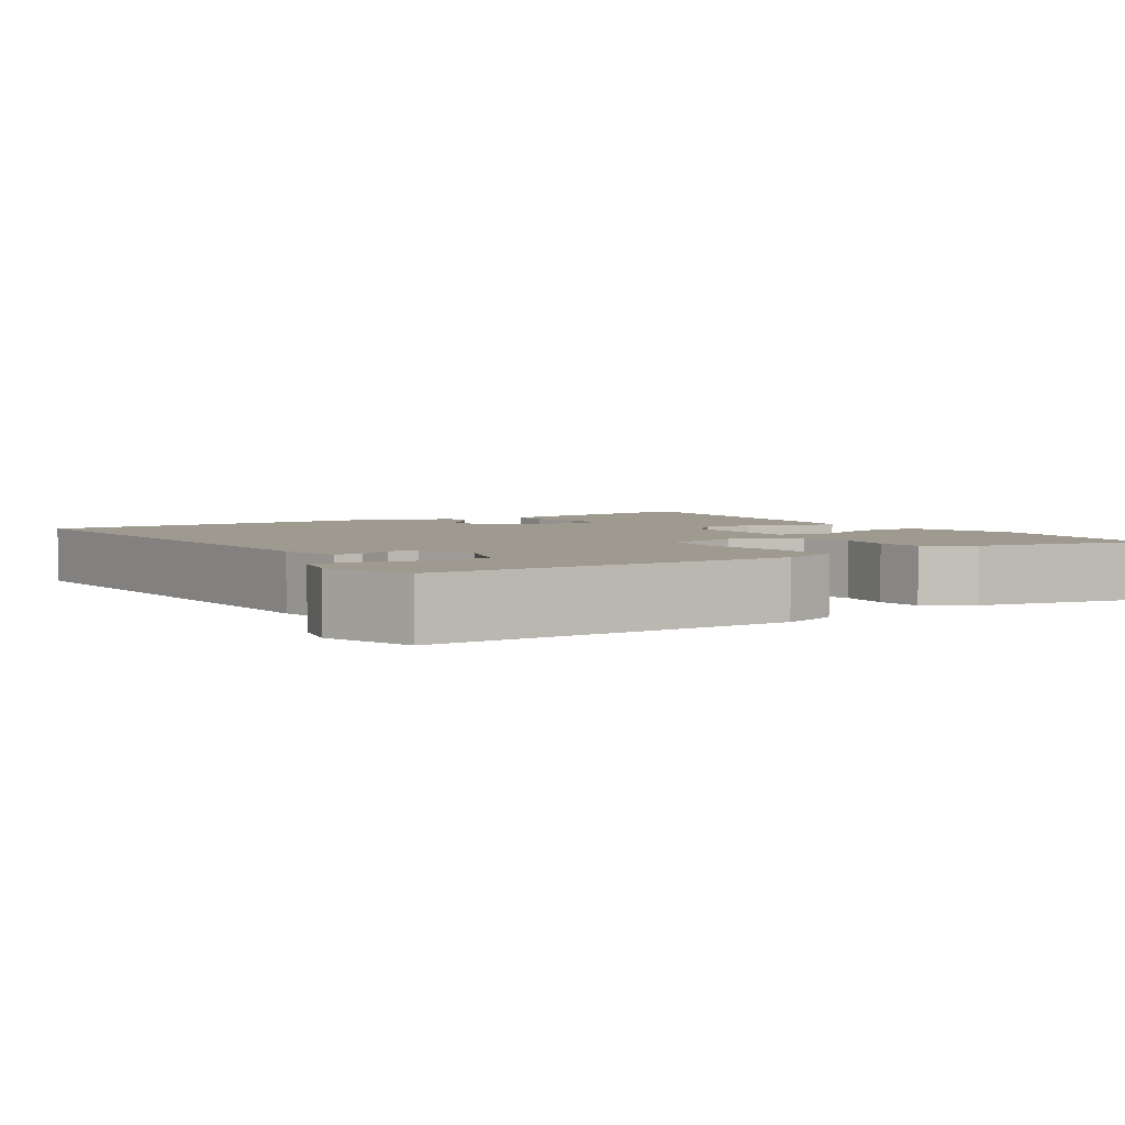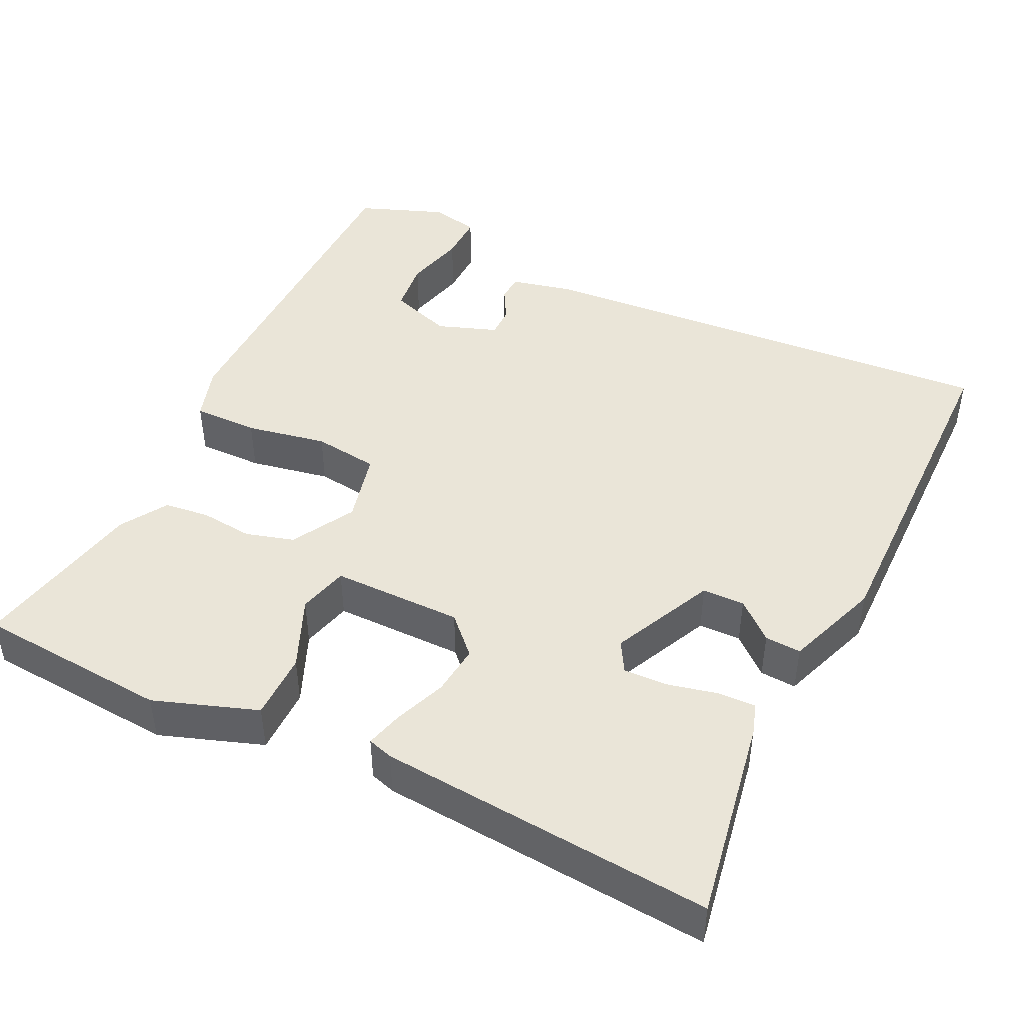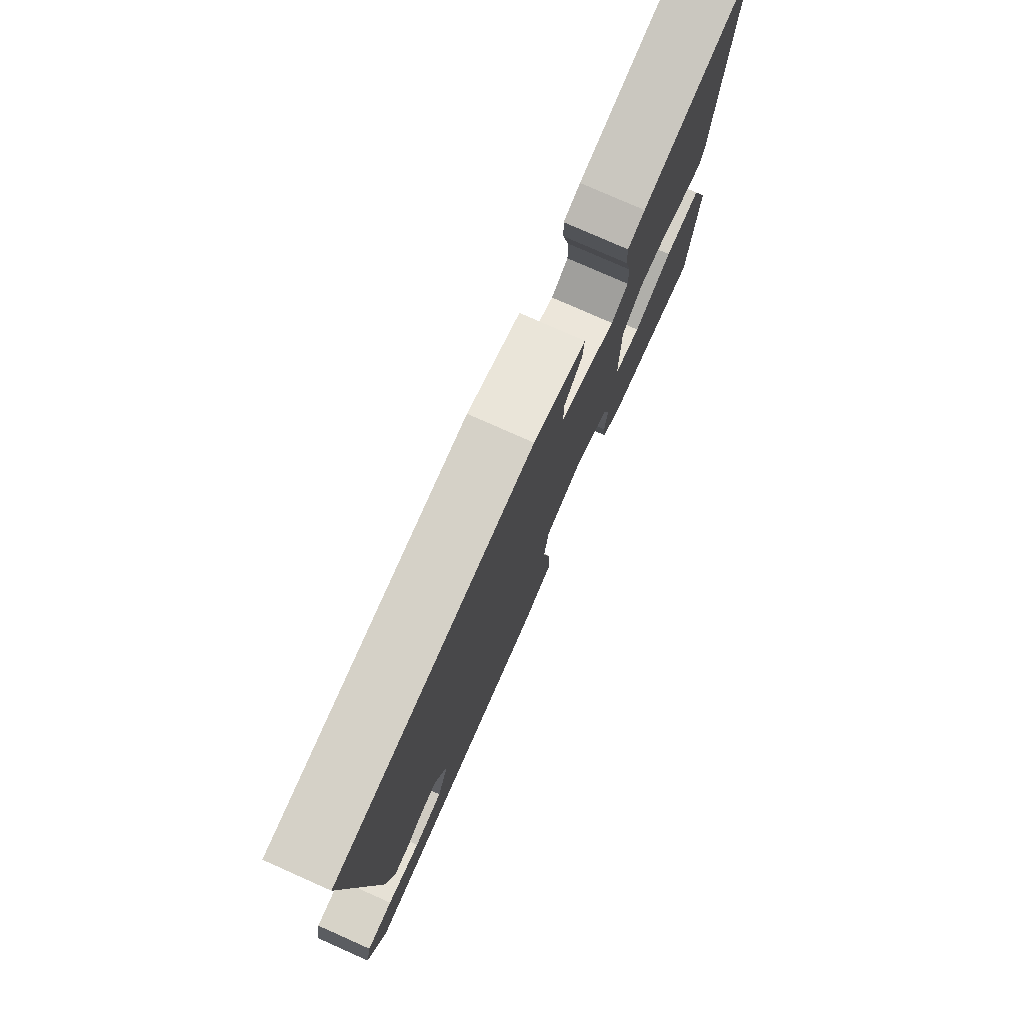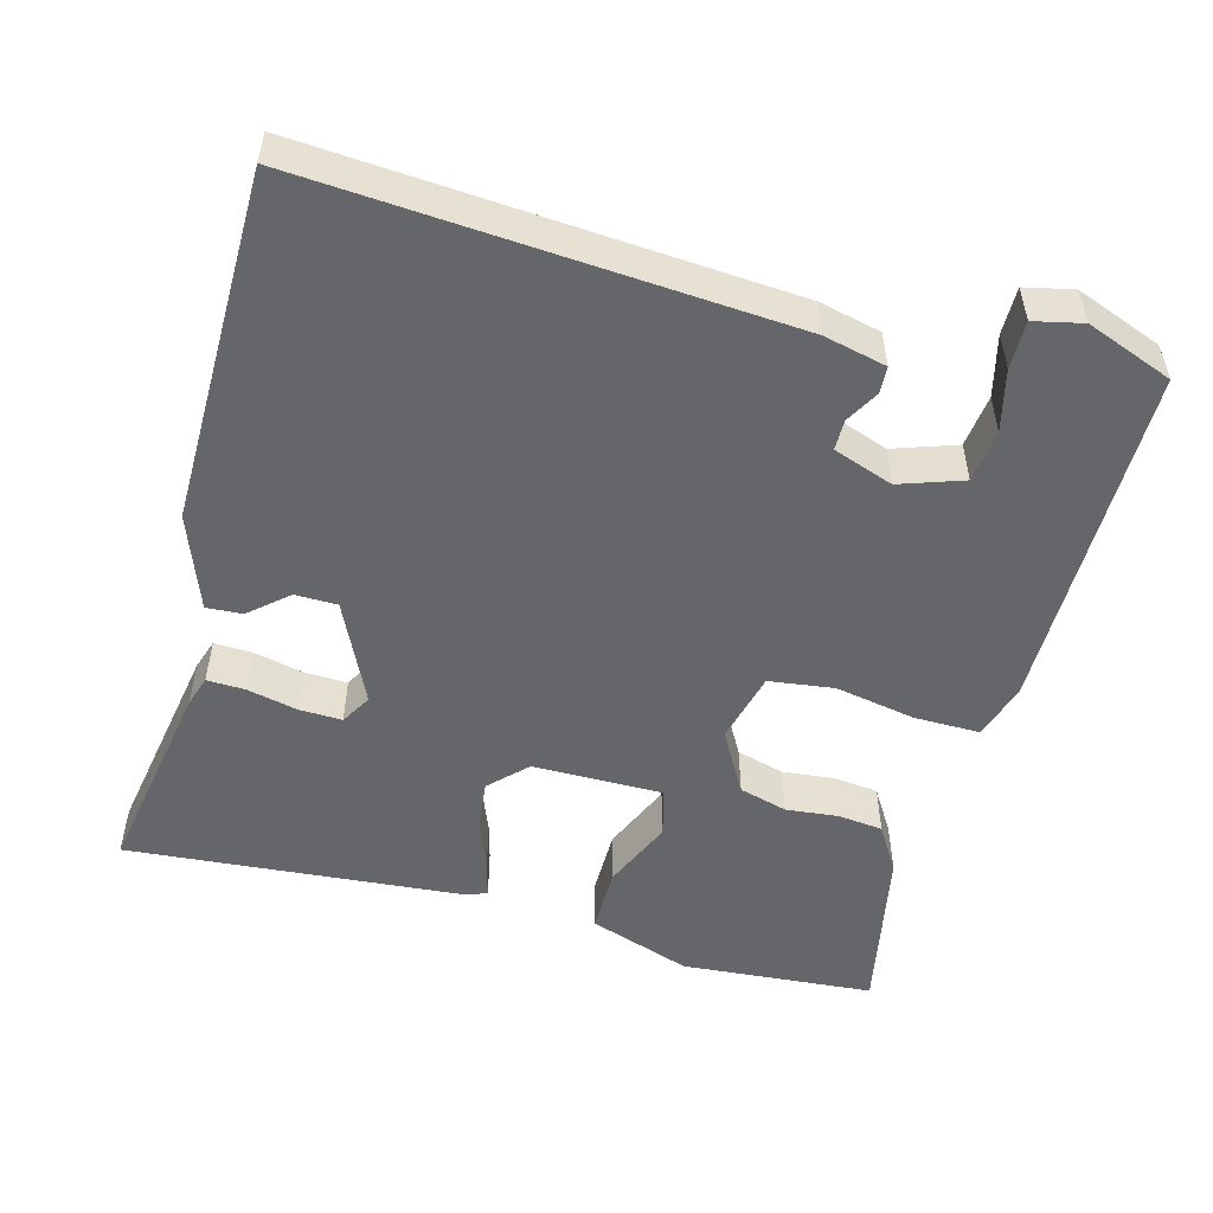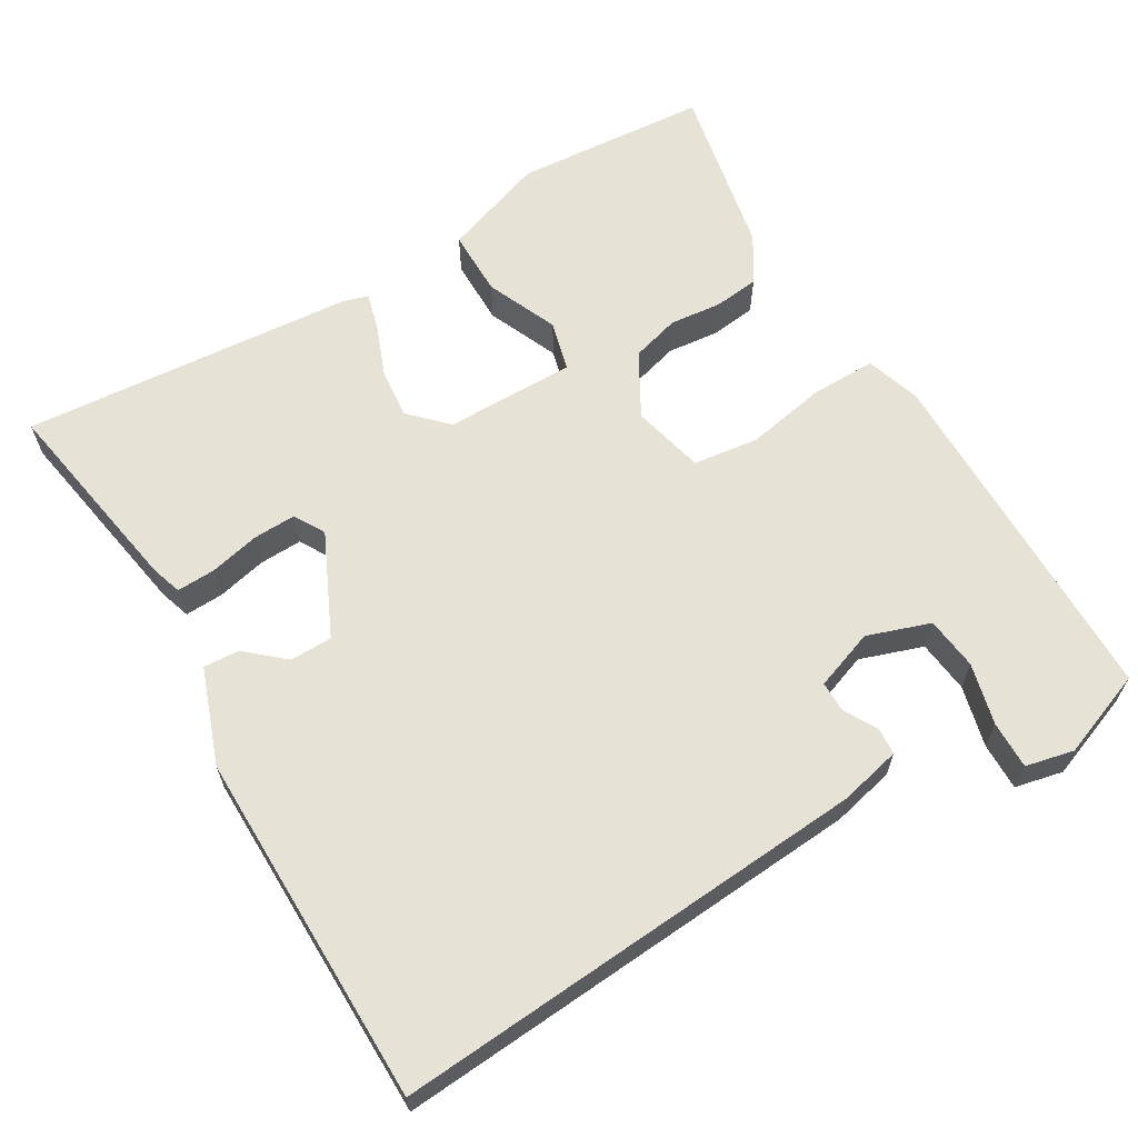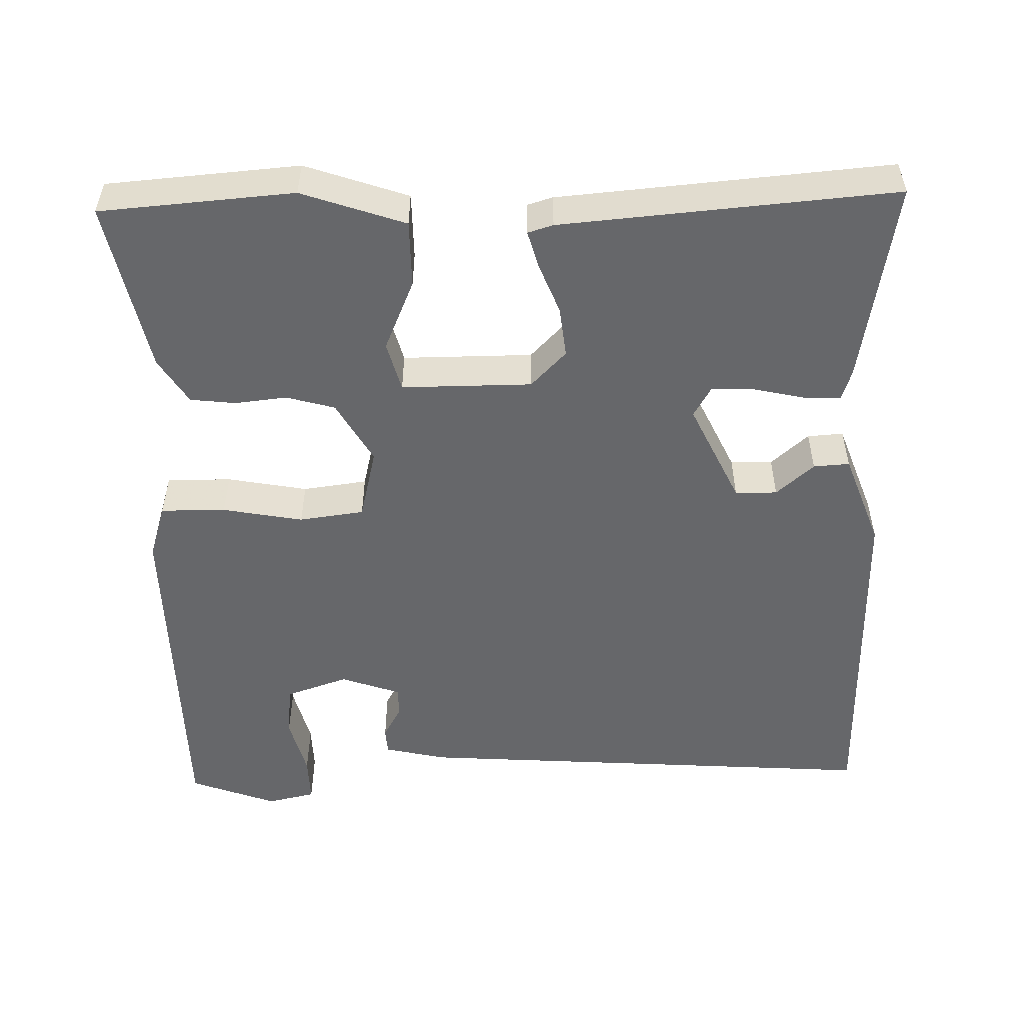
<metadata>
{"format":"obj","ext":"obj","renderer":"f3d","projection":"perspective","resolution":1024,"background":"white","views":[{"elev":3.8,"azim":147.6,"up":"+Y"},{"elev":45.2,"azim":-64.1,"up":"+Y"},{"elev":78.1,"azim":113.9,"up":"+Z"},{"elev":-51.7,"azim":74.9,"up":"+Y"},{"elev":63.6,"azim":59.4,"up":"+Y"},{"elev":-52.1,"azim":-88.4,"up":"+Y"}]}
</metadata>
<code>
v 0.5 0.07 0.5
v 0.455 0.07 -0.118
v 0.436 0.07 -0.199
v 0.401 0.07 -0.201
v 0.358 0.07 -0.177
v 0.318 0.07 -0.177
v 0.29 0.07 -0.255
v 0.318 0.07 -0.337
v 0.387 0.07 -0.345
v 0.467 0.07 -0.325
v 0.529 0.07 -0.324
v 0.543 0.07 -0.387
v 0.5 0.07 -0.5
v 0.041 0.07 -0.503
v -0.031 0.07 -0.48
v -0.03 0.07 -0.395
v -0.01 0.07 -0.29
v -0.021 0.07 -0.205
v -0.115 0.07 -0.182
v -0.197 0.07 -0.228
v -0.215 0.07 -0.291
v -0.208 0.07 -0.359
v -0.215 0.07 -0.418
v -0.275 0.07 -0.455
v -0.5 0.07 -0.5
v -0.519 0.07 -0.248
v -0.472 0.07 -0.114
v -0.385 0.07 -0.114
v -0.292 0.07 -0.154
v -0.227 0.07 -0.137
v -0.227 0.07 0.033
v -0.274 0.07 0.079
v -0.34 0.07 0.072
v -0.407 0.07 0.046
v -0.455 0.07 0.033
v -0.465 0.07 0.066
v -0.5 0.07 0.5
v -0.234 0.07 0.454
v -0.194 0.07 0.441
v -0.196 0.07 0.391
v -0.211 0.07 0.326
v -0.213 0.07 0.27
v -0.173 0.07 0.247
v -0.04 0.07 0.309
v -0.039 0.07 0.364
v -0.082 0.07 0.413
v -0.085 0.07 0.46
v 0.039 0.07 0.505
v 0.5 0 0.5
v 0.455 0 -0.118
v 0.436 0 -0.199
v 0.401 0 -0.201
v 0.358 0 -0.177
v 0.318 0 -0.177
v 0.29 0 -0.255
v 0.318 0 -0.337
v 0.387 0 -0.345
v 0.467 0 -0.325
v 0.529 0 -0.324
v 0.543 0 -0.387
v 0.5 0 -0.5
v 0.041 0 -0.503
v -0.031 0 -0.48
v -0.03 0 -0.395
v -0.01 0 -0.29
v -0.021 0 -0.205
v -0.115 0 -0.182
v -0.197 0 -0.228
v -0.215 0 -0.291
v -0.208 0 -0.359
v -0.215 0 -0.418
v -0.275 0 -0.455
v -0.5 0 -0.5
v -0.519 0 -0.248
v -0.472 0 -0.114
v -0.385 0 -0.114
v -0.292 0 -0.154
v -0.227 0 -0.137
v -0.227 0 0.033
v -0.274 0 0.079
v -0.34 0 0.072
v -0.407 0 0.046
v -0.455 0 0.033
v -0.465 0 0.066
v -0.5 0 0.5
v -0.234 0 0.454
v -0.194 0 0.441
v -0.196 0 0.391
v -0.211 0 0.326
v -0.213 0 0.27
v -0.173 0 0.247
v -0.04 0 0.309
v -0.039 0 0.364
v -0.082 0 0.413
v -0.085 0 0.46
v 0.039 0 0.505
f 48 1 2
f 47 48 2
f 46 47 2
f 45 46 2
f 3 4 5
f 2 3 5
f 45 2 5
f 44 45 5
f 43 44 5 6
f 42 43 6 7
f 39 40 41
f 38 39 41
f 37 38 41
f 36 37 41
f 35 36 41
f 34 35 41
f 33 34 41
f 32 33 41 42
f 42 7 8
f 32 42 8
f 31 32 8
f 27 28 29
f 26 27 29
f 25 26 29
f 24 25 29
f 23 24 29
f 22 23 29
f 21 22 29
f 20 21 29 30
f 19 20 30 31
f 15 16 17
f 14 15 17
f 13 14 17
f 12 13 17
f 9 10 11 12
f 8 9 12
f 8 12 17
f 18 19 31
f 18 31 8
f 8 17 18
f 50 49 96
f 50 96 95
f 50 95 94
f 50 94 93
f 53 52 51
f 53 51 50
f 53 50 93
f 53 93 92
f 54 53 92 91
f 55 54 91 90
f 89 88 87
f 89 87 86
f 89 86 85
f 89 85 84
f 89 84 83
f 89 83 82
f 89 82 81
f 90 89 81 80
f 56 55 90
f 56 90 80
f 56 80 79
f 77 76 75
f 77 75 74
f 77 74 73
f 77 73 72
f 77 72 71
f 77 71 70
f 77 70 69
f 78 77 69 68
f 79 78 68 67
f 65 64 63
f 65 63 62
f 65 62 61
f 65 61 60
f 60 59 58 57
f 60 57 56
f 65 60 56
f 79 67 66
f 56 79 66
f 66 65 56
f 1 49 50 2
f 2 50 51 3
f 3 51 52 4
f 4 52 53 5
f 5 53 54 6
f 6 54 55 7
f 7 55 56 8
f 8 56 57 9
f 9 57 58 10
f 10 58 59 11
f 11 59 60 12
f 12 60 61 13
f 13 61 62 14
f 14 62 63 15
f 15 63 64 16
f 16 64 65 17
f 17 65 66 18
f 18 66 67 19
f 19 67 68 20
f 20 68 69 21
f 21 69 70 22
f 22 70 71 23
f 23 71 72 24
f 24 72 73 25
f 25 73 74 26
f 26 74 75 27
f 27 75 76 28
f 28 76 77 29
f 29 77 78 30
f 30 78 79 31
f 31 79 80 32
f 32 80 81 33
f 33 81 82 34
f 34 82 83 35
f 35 83 84 36
f 36 84 85 37
f 37 85 86 38
f 38 86 87 39
f 39 87 88 40
f 40 88 89 41
f 41 89 90 42
f 42 90 91 43
f 43 91 92 44
f 44 92 93 45
f 45 93 94 46
f 46 94 95 47
f 47 95 96 48
f 48 96 49 1

</code>
